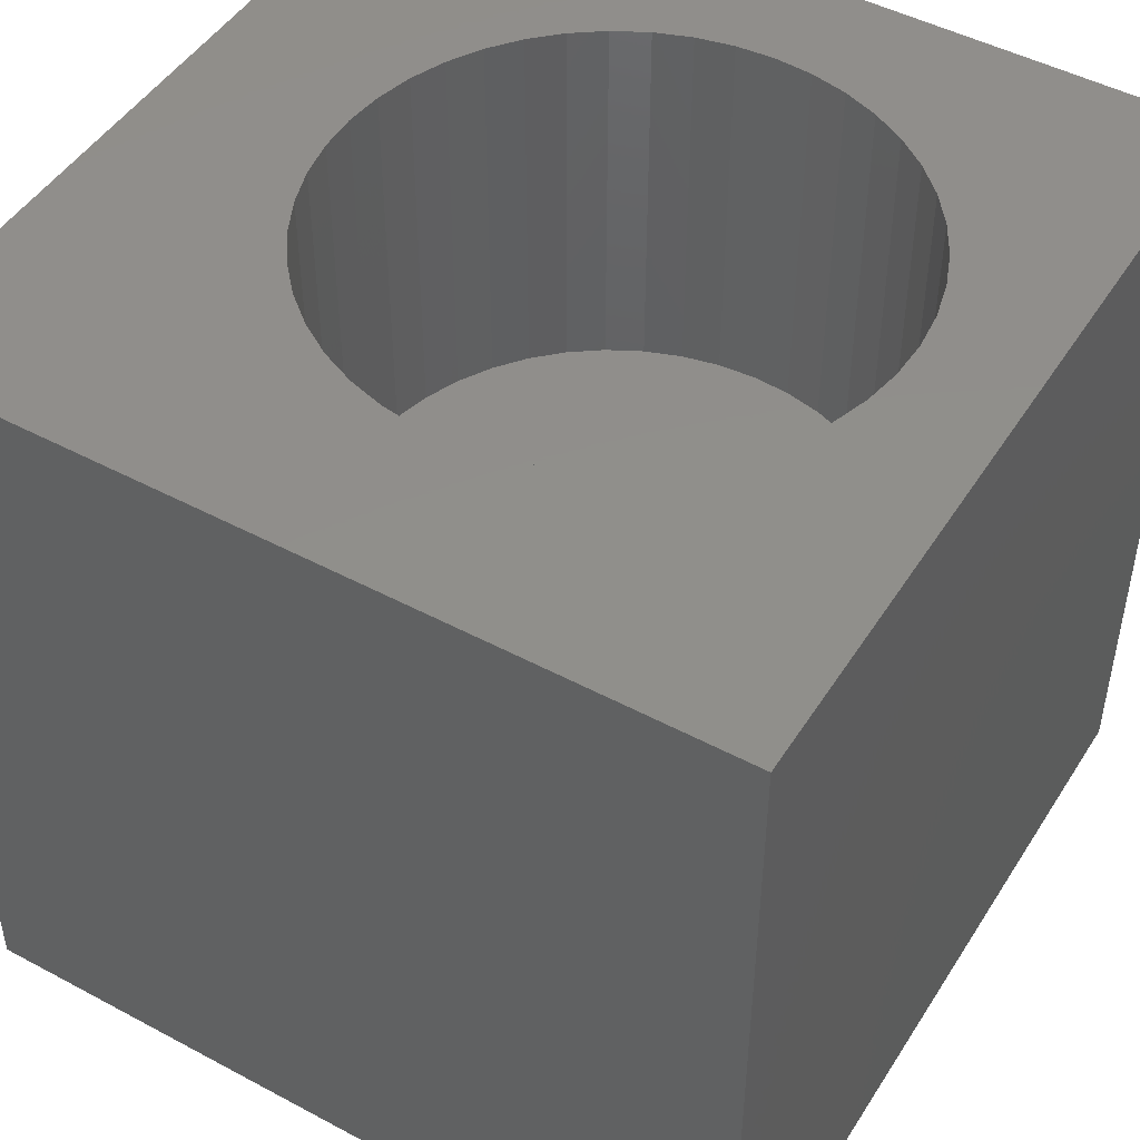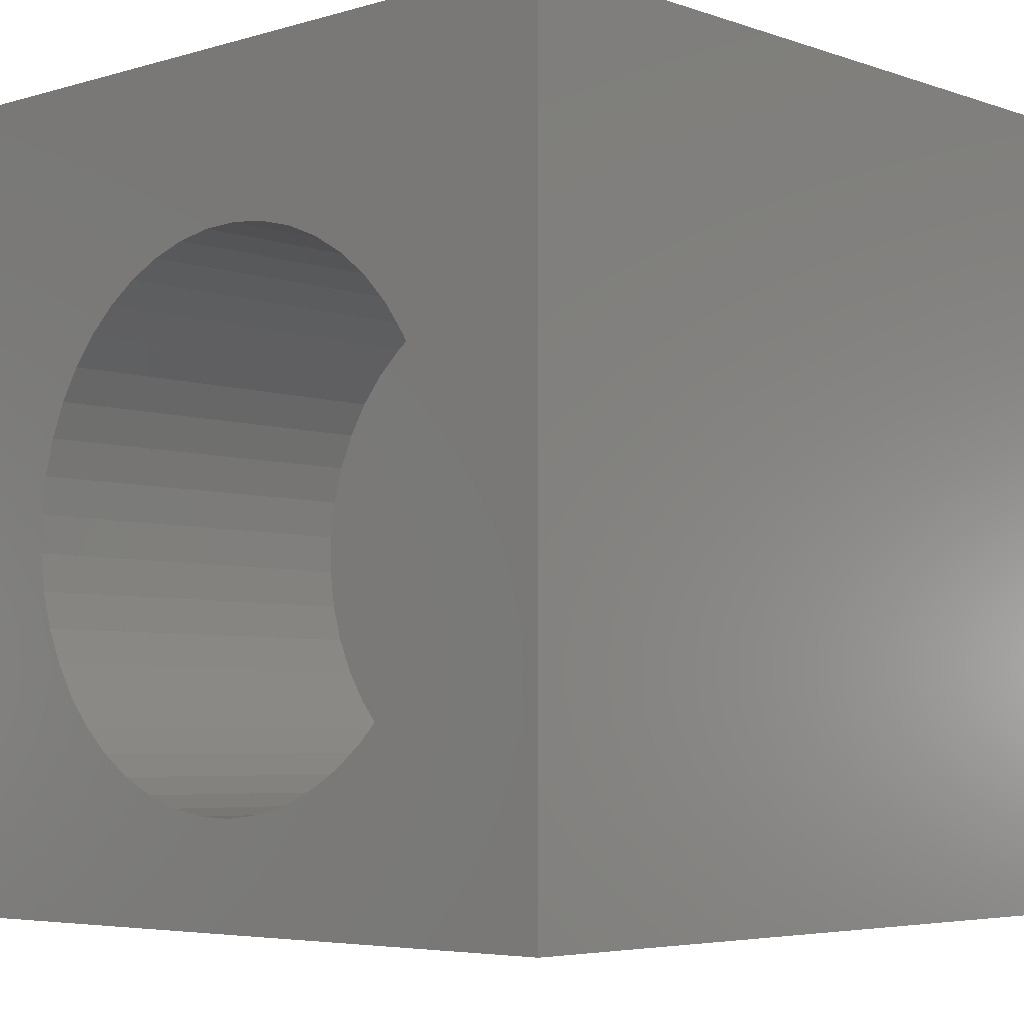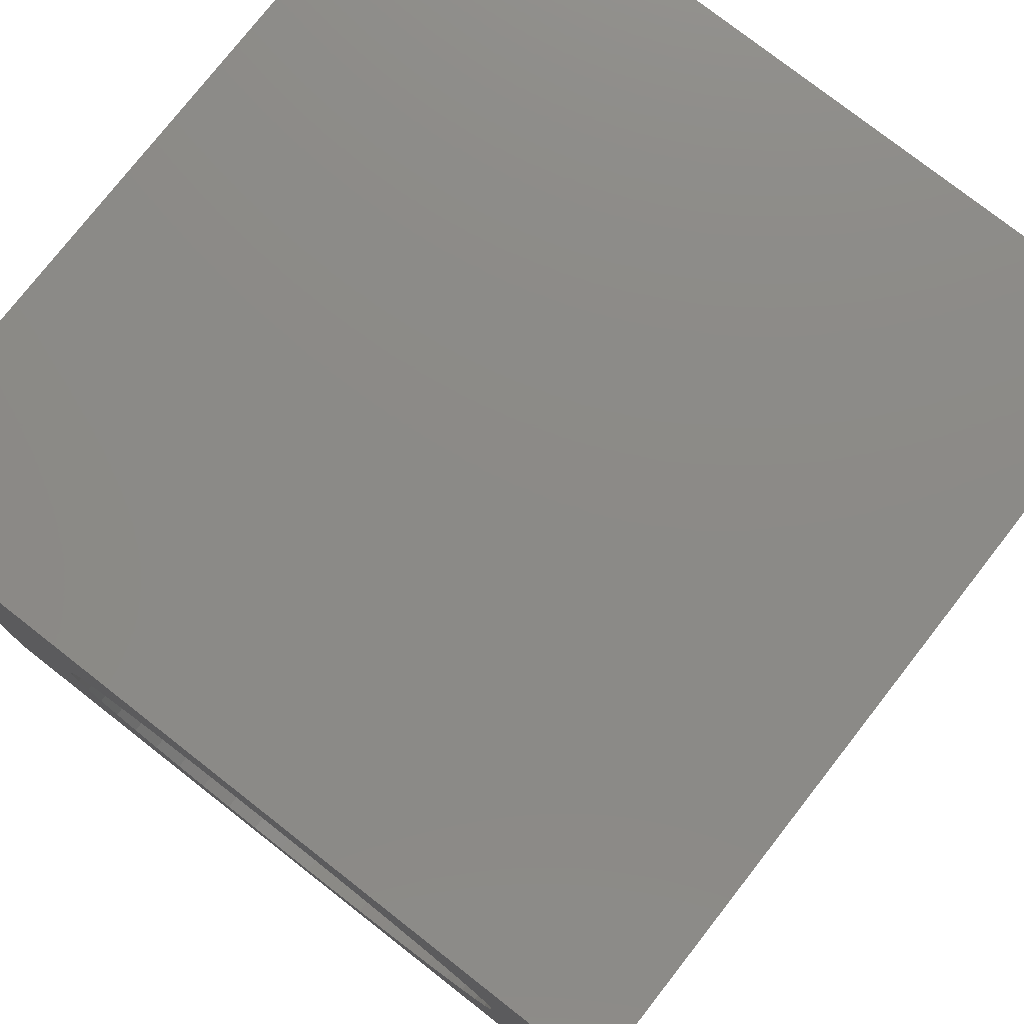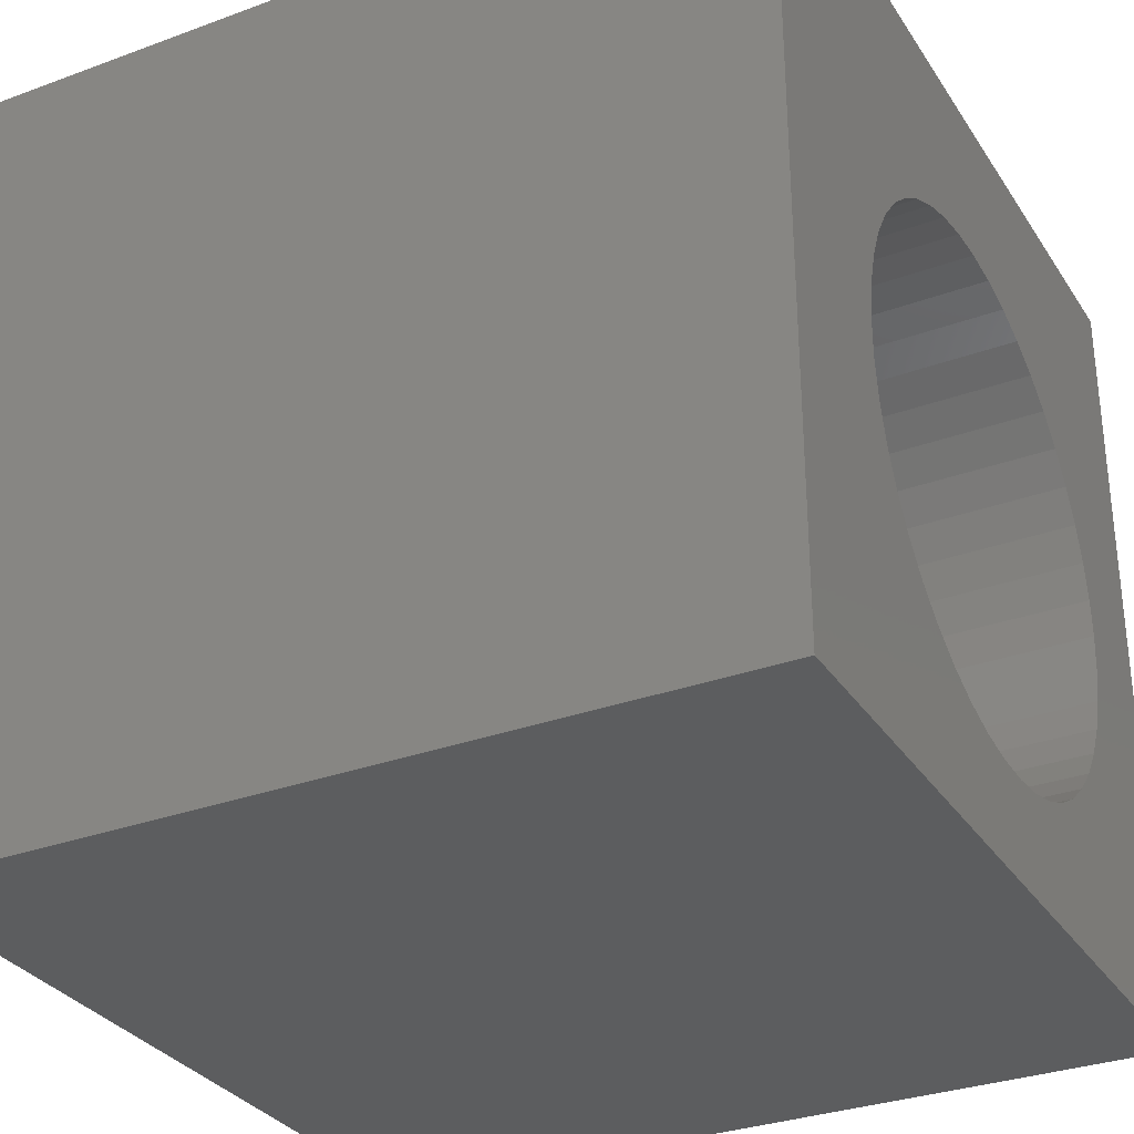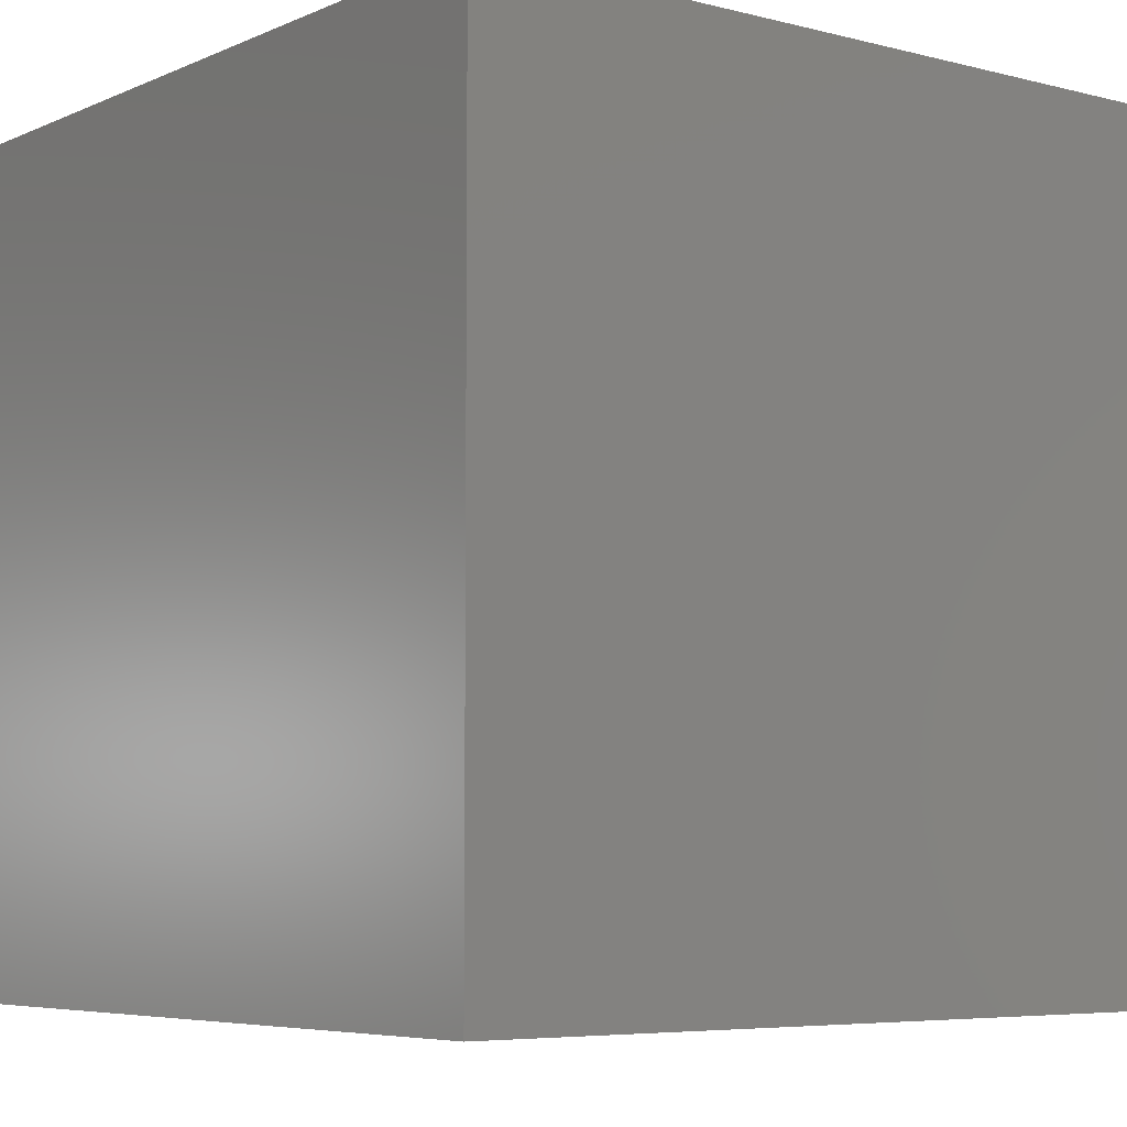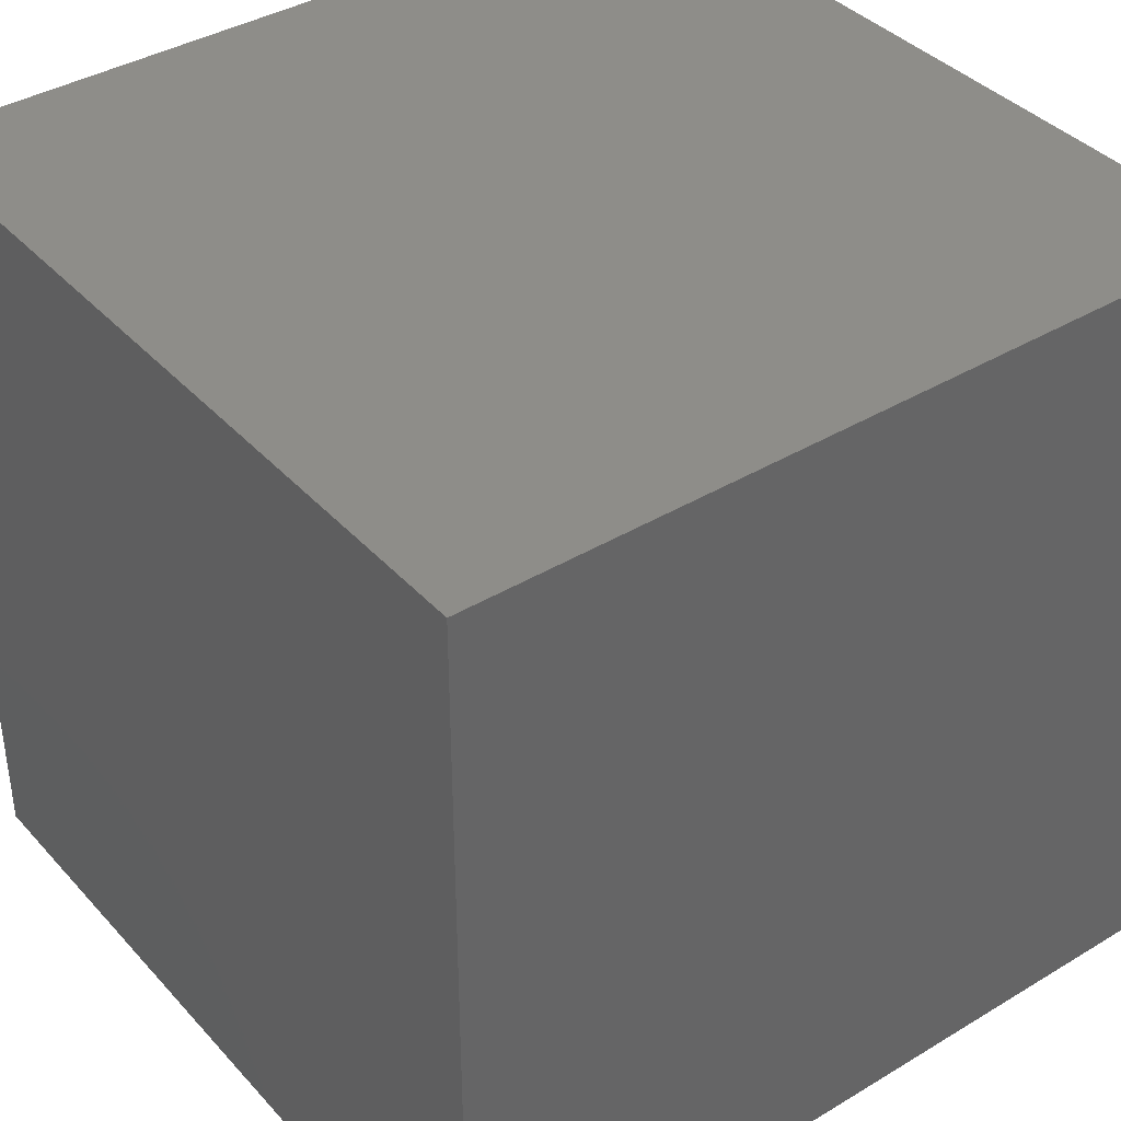
<metadata>
{"format":"stl","ext":"stl","renderer":"f3d","projection":"perspective","resolution":1024,"background":"white","views":[{"elev":47.8,"azim":-59.0,"up":"+Z"},{"elev":-5.0,"azim":42.9,"up":"+Y"},{"elev":77.4,"azim":38.0,"up":"+Y"},{"elev":-31.4,"azim":-62.4,"up":"+Y"},{"elev":-5.9,"azim":142.2,"up":"+Y"},{"elev":38.8,"azim":142.9,"up":"+Y"}]}
</metadata>
<code>
# stl→obj: 98 verts, 192 faces
v 0 10 10
v 0 10 0
v 0 0 10
v 0 0 0
v 10 0 10
v 8.468 3.677 10
v 8.309 3.239 10
v 8.09 2.829 10
v 7.817 2.452 10
v 7.494 2.118 10
v 7.127 1.831 10
v 6.724 1.599 10
v 6.293 1.425 10
v 6.293 7.767 10
v 6.724 7.592 10
v 10 10 10
v 4.456 1.36 10
v 4.014 1.504 10
v 5.842 1.312 10
v 5.379 1.263 10
v 4.914 1.28 10
v 3.596 1.708 10
v 3.21 1.968 10
v 2.864 2.279 10
v 8.468 5.515 10
v 8.564 5.06 10
v 8.597 4.596 10
v 8.564 4.132 10
v 3.596 7.483 10
v 4.014 7.687 10
v 5.842 7.879 10
v 2.565 2.636 10
v 2.319 3.03 10
v 2.13 3.455 10
v 7.817 6.739 10
v 8.09 6.362 10
v 8.309 5.952 10
v 2.001 5.289 10
v 2.13 5.736 10
v 2.319 6.161 10
v 2.565 6.555 10
v 2.864 6.912 10
v 3.21 7.223 10
v 7.127 7.36 10
v 7.494 7.073 10
v 2.001 3.902 10
v 1.937 4.363 10
v 1.937 4.828 10
v 4.456 7.831 10
v 4.914 7.911 10
v 5.379 7.928 10
v 10 10 0
v 10 0 0
v 8.564 4.132 5.246
v 8.597 4.596 5.246
v 8.564 5.06 5.246
v 8.468 5.515 5.246
v 8.309 5.952 5.246
v 8.09 6.362 5.246
v 7.817 6.739 5.246
v 7.494 7.073 5.246
v 7.127 7.36 5.246
v 6.724 7.592 5.246
v 6.293 7.767 5.246
v 5.842 7.879 5.246
v 5.379 7.928 5.246
v 4.914 7.911 5.246
v 4.456 7.831 5.246
v 4.014 7.687 5.246
v 3.596 7.483 5.246
v 3.21 7.223 5.246
v 2.864 6.912 5.246
v 2.565 6.555 5.246
v 2.319 6.161 5.246
v 2.13 5.736 5.246
v 2.001 5.289 5.246
v 1.937 4.828 5.246
v 1.937 4.363 5.246
v 2.001 3.902 5.246
v 2.13 3.455 5.246
v 2.319 3.03 5.246
v 2.565 2.636 5.246
v 2.864 2.279 5.246
v 3.21 1.968 5.246
v 3.596 1.708 5.246
v 4.014 1.504 5.246
v 4.456 1.36 5.246
v 4.914 1.28 5.246
v 5.379 1.263 5.246
v 5.842 1.312 5.246
v 6.293 1.425 5.246
v 6.724 1.599 5.246
v 7.127 1.831 5.246
v 7.494 2.118 5.246
v 7.817 2.452 5.246
v 8.09 2.829 5.246
v 8.309 3.239 5.246
v 8.468 3.677 5.246
f 1 2 3
f 3 2 4
f 5 6 7
f 7 8 5
f 5 8 9
f 5 9 10
f 10 11 5
f 5 11 12
f 5 12 13
f 14 15 16
f 17 18 3
f 13 19 5
f 5 19 20
f 5 20 3
f 3 20 21
f 3 21 17
f 18 22 3
f 3 22 23
f 3 23 24
f 25 26 16
f 16 26 27
f 16 27 5
f 5 27 28
f 5 28 6
f 29 30 1
f 14 16 31
f 24 32 3
f 3 32 33
f 3 33 34
f 35 36 16
f 16 36 37
f 16 37 25
f 38 39 1
f 1 39 40
f 1 40 41
f 41 42 1
f 1 42 43
f 1 43 29
f 15 44 16
f 16 44 45
f 16 45 35
f 34 46 3
f 3 46 47
f 3 47 1
f 1 47 48
f 1 48 38
f 30 49 1
f 1 49 50
f 1 50 16
f 16 50 51
f 16 51 31
f 52 16 53
f 53 16 5
f 2 52 4
f 4 52 53
f 16 52 1
f 1 52 2
f 53 5 4
f 4 5 3
f 54 27 55
f 55 27 26
f 55 26 56
f 56 26 25
f 56 25 57
f 57 25 37
f 57 37 58
f 58 37 36
f 58 36 59
f 59 36 35
f 59 35 60
f 60 35 45
f 60 45 61
f 61 45 44
f 61 44 62
f 62 44 15
f 62 15 63
f 63 15 14
f 63 14 64
f 64 14 31
f 64 31 65
f 65 31 51
f 65 51 66
f 66 51 50
f 66 50 67
f 67 50 49
f 67 49 68
f 68 49 30
f 68 30 69
f 69 30 29
f 69 29 70
f 70 29 43
f 70 43 71
f 71 43 42
f 71 42 72
f 72 42 41
f 72 41 73
f 73 41 40
f 73 40 74
f 74 40 39
f 74 39 75
f 75 39 38
f 75 38 76
f 76 38 48
f 76 48 77
f 77 48 47
f 77 47 78
f 78 47 46
f 78 46 79
f 79 46 34
f 79 34 80
f 80 34 33
f 80 33 81
f 81 33 32
f 81 32 82
f 82 32 24
f 82 24 83
f 83 24 23
f 83 23 84
f 84 23 22
f 84 22 85
f 85 22 18
f 85 18 86
f 86 18 17
f 86 17 87
f 87 17 21
f 87 21 88
f 88 21 20
f 88 20 89
f 89 20 19
f 89 19 90
f 90 19 13
f 90 13 91
f 91 13 12
f 91 12 92
f 92 12 11
f 92 11 93
f 93 11 10
f 93 10 94
f 94 10 9
f 94 9 95
f 95 9 8
f 95 8 96
f 96 8 7
f 96 7 97
f 97 7 6
f 97 6 98
f 98 6 28
f 98 28 54
f 54 28 27
f 76 97 75
f 75 97 98
f 75 98 54
f 82 83 97
f 97 83 84
f 97 84 85
f 85 86 97
f 97 86 87
f 97 87 88
f 88 89 97
f 97 89 90
f 97 90 91
f 71 72 54
f 76 77 97
f 97 77 78
f 97 78 79
f 79 80 97
f 97 80 81
f 97 81 82
f 96 97 95
f 95 97 94
f 54 55 65
f 65 55 56
f 56 57 65
f 65 57 58
f 65 58 59
f 65 66 54
f 54 66 67
f 54 67 68
f 91 92 97
f 97 92 93
f 97 93 94
f 68 69 54
f 54 69 70
f 54 70 71
f 72 73 54
f 54 73 74
f 54 74 75
f 62 59 61
f 61 59 60
f 62 63 59
f 59 63 64
f 59 64 65

</code>
